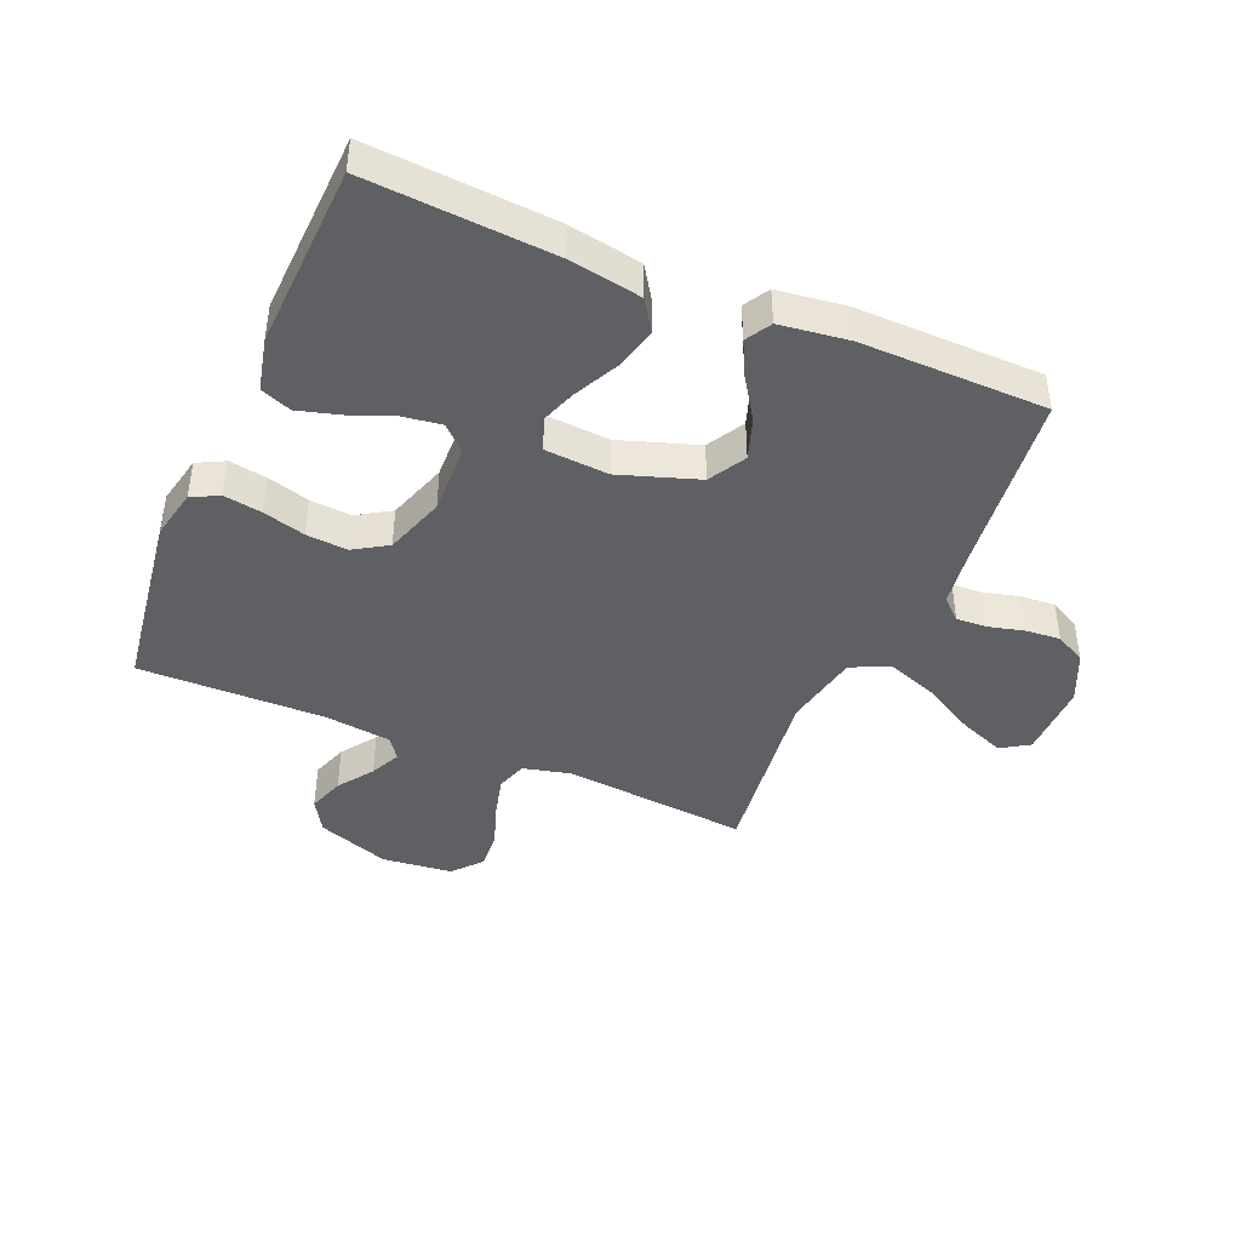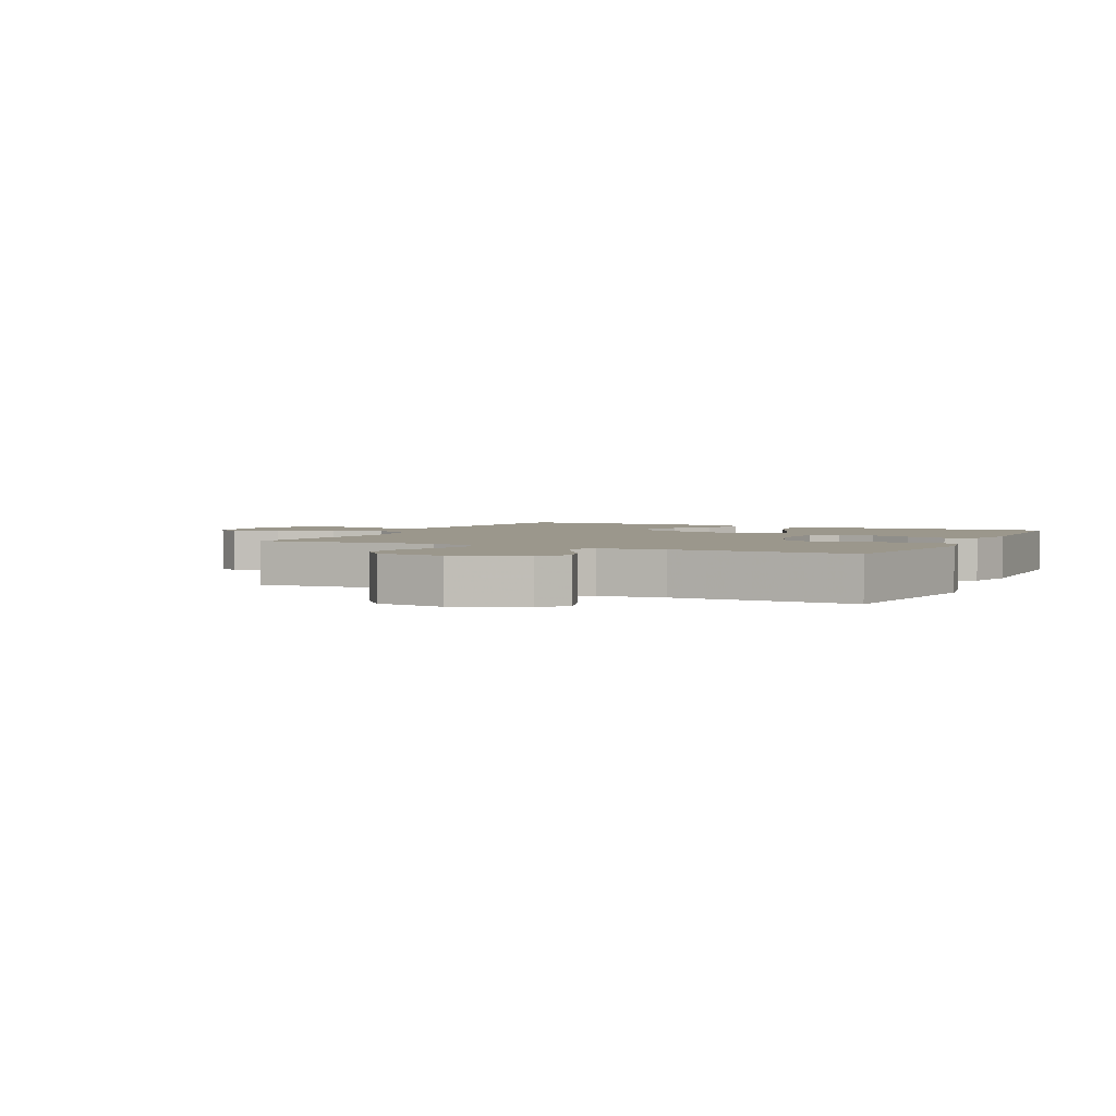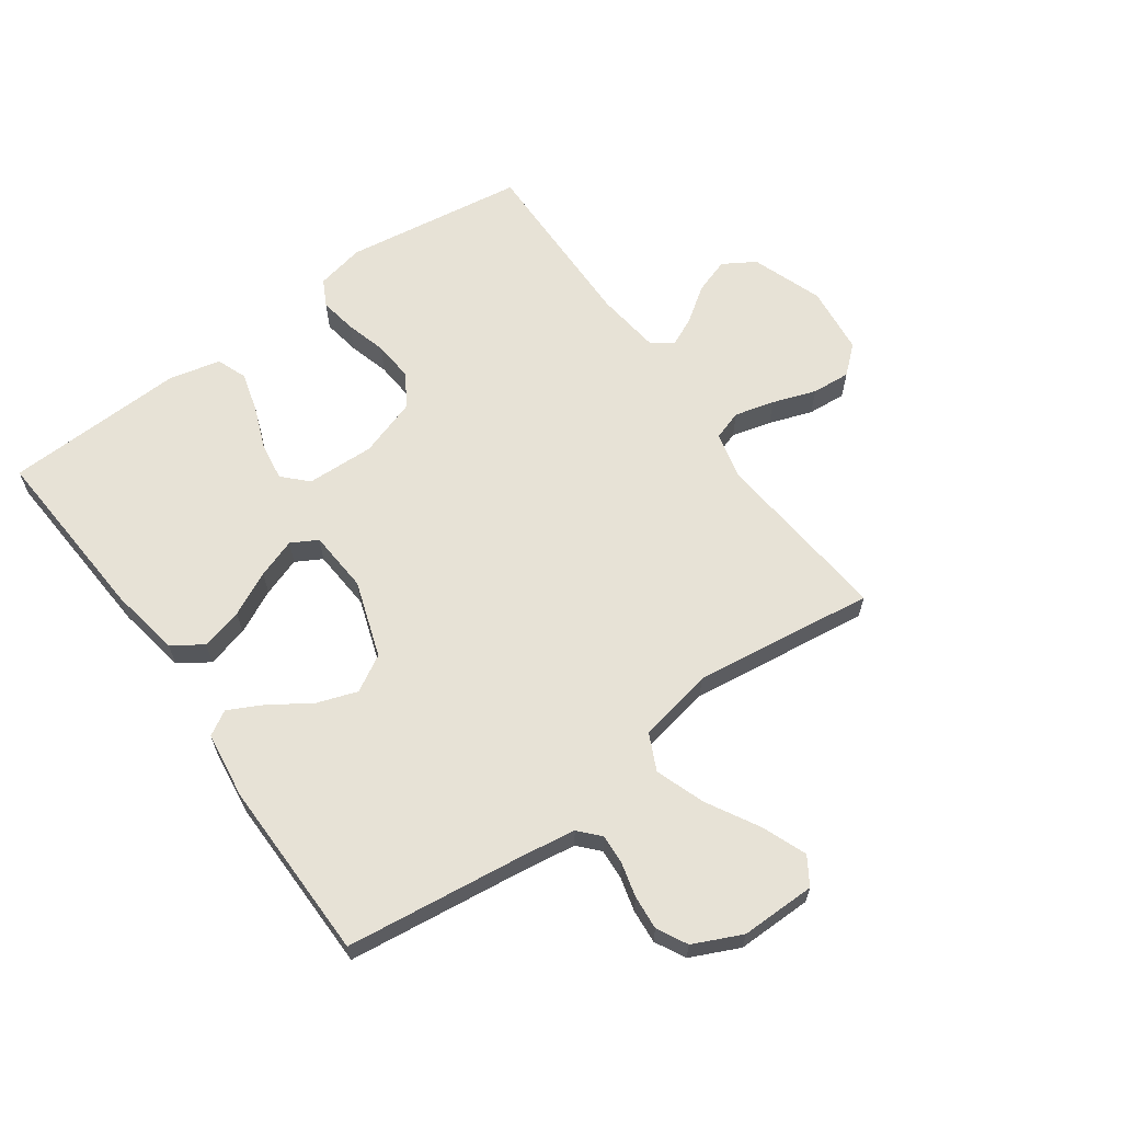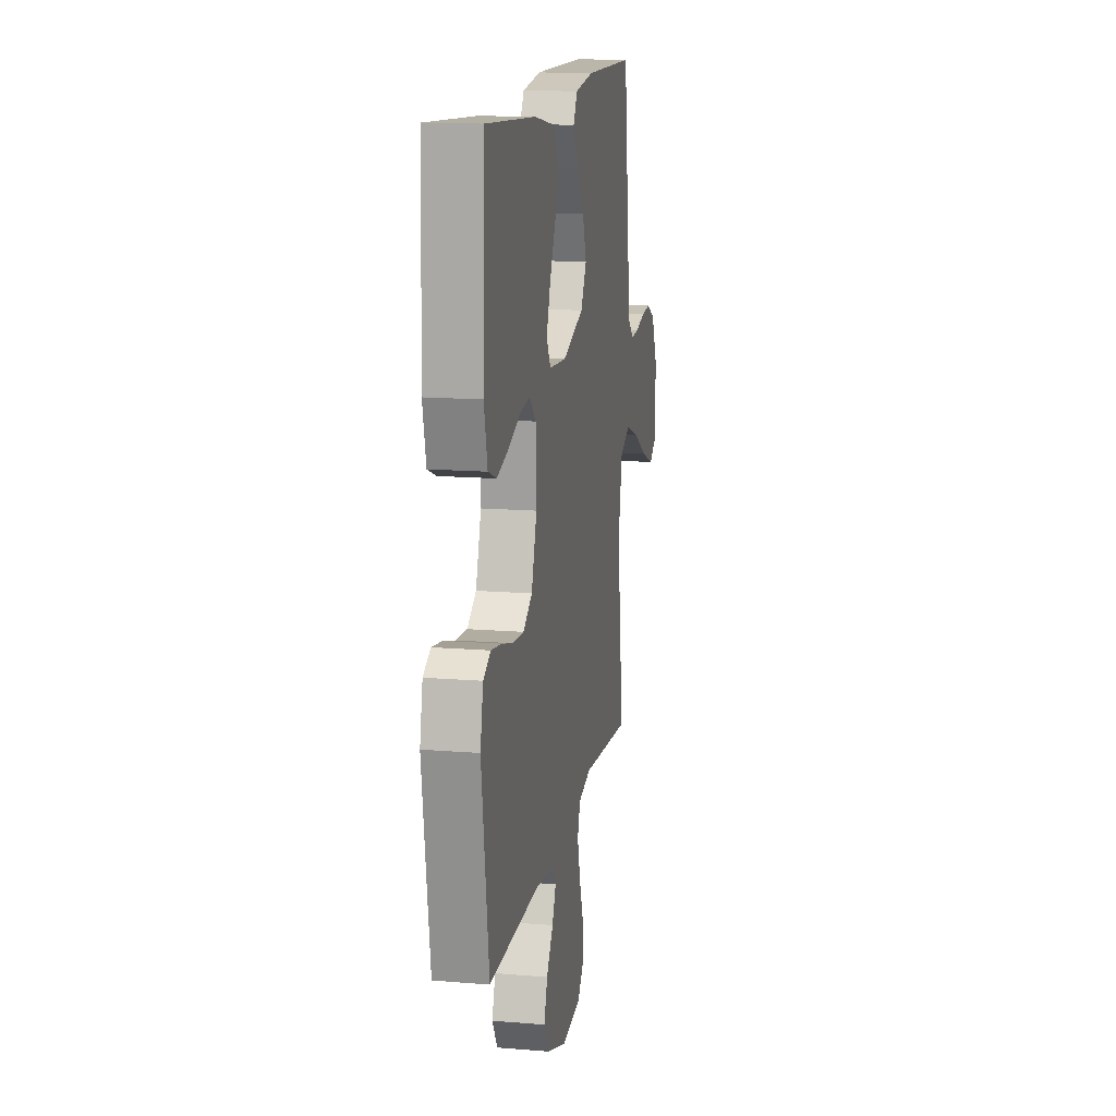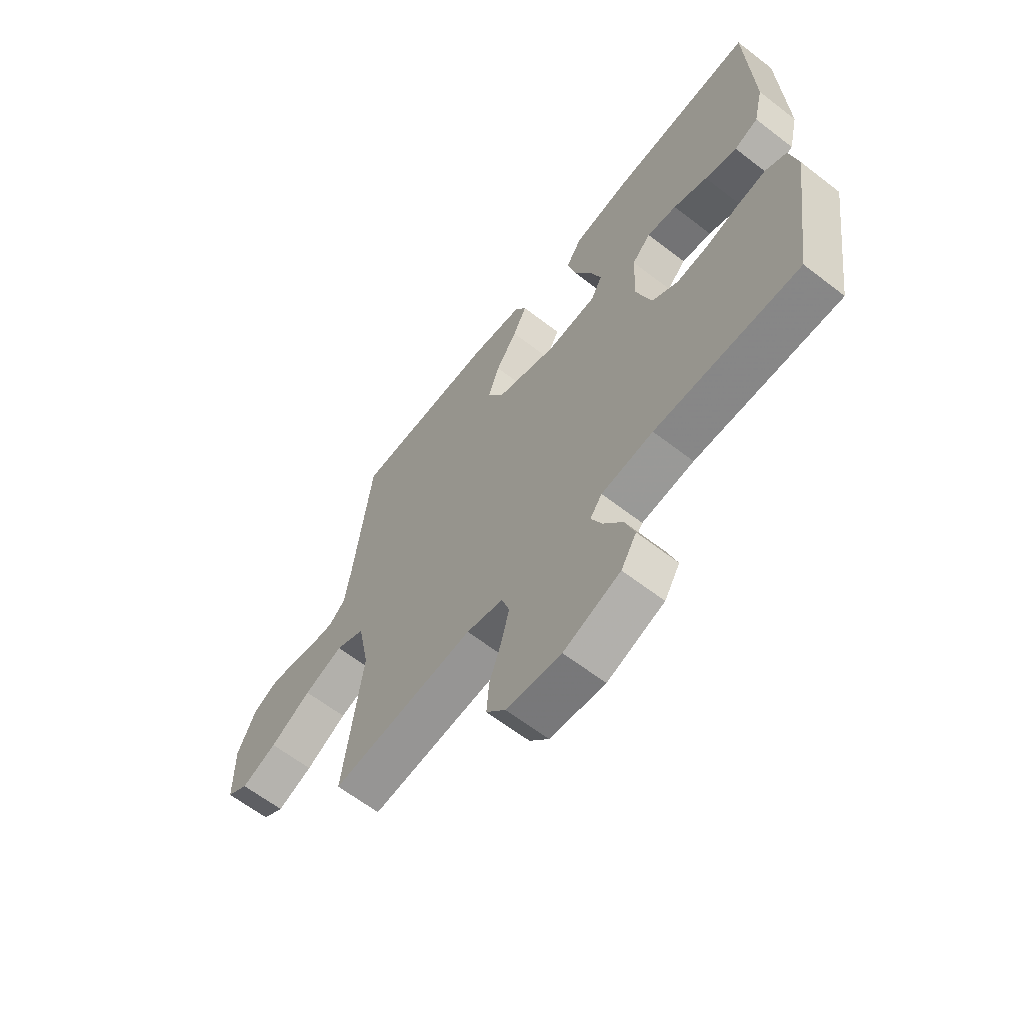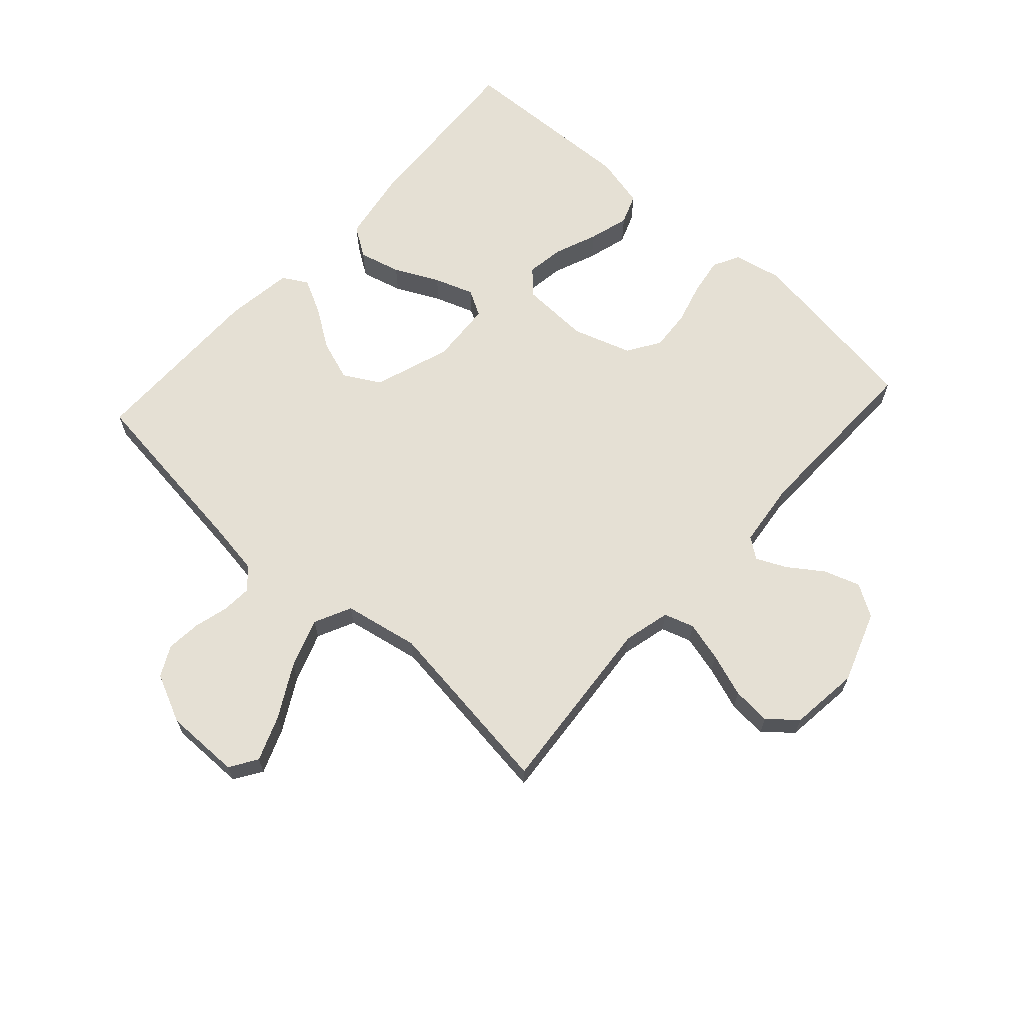
<metadata>
{"format":"obj","ext":"obj","renderer":"f3d","projection":"perspective","resolution":1024,"background":"white","views":[{"elev":-42.7,"azim":-23.2,"up":"+Y"},{"elev":2.8,"azim":-153.9,"up":"+Y"},{"elev":63.4,"azim":54.4,"up":"+Y"},{"elev":14.5,"azim":-79.8,"up":"+Z"},{"elev":-63.1,"azim":-128.0,"up":"+Z"},{"elev":65.5,"azim":132.3,"up":"+Y"}]}
</metadata>
<code>
v -0.5 0.07 0.5
v -0.2 0.07 0.481
v -0.083 0.07 0.461
v -0.05 0.07 0.411
v -0.068 0.07 0.342
v -0.104 0.07 0.269
v -0.127 0.07 0.204
v -0.103 0.07 0.161
v 0 0.07 0.154
v 0.127 0.07 0.197
v 0.161 0.07 0.257
v 0.138 0.07 0.324
v 0.094 0.07 0.39
v 0.065 0.07 0.447
v 0.089 0.07 0.488
v 0.2 0.07 0.503
v 0.5 0.07 0.5
v 0.537 0.07 0.2
v 0.55 0.07 0.114
v 0.584 0.07 0.083
v 0.633 0.07 0.086
v 0.69 0.07 0.101
v 0.747 0.07 0.106
v 0.797 0.07 0.08
v 0.834 0.07 0
v 0.833 0.07 -0.124
v 0.788 0.07 -0.153
v 0.714 0.07 -0.124
v 0.628 0.07 -0.076
v 0.546 0.07 -0.047
v 0.485 0.07 -0.076
v 0.461 0.07 -0.2
v 0.5 0.07 -0.5
v 0.2 0.07 -0.473
v 0.123 0.07 -0.492
v 0.107 0.07 -0.541
v 0.124 0.07 -0.607
v 0.149 0.07 -0.679
v 0.154 0.07 -0.743
v 0.114 0.07 -0.789
v 0 0.07 -0.802
v -0.118 0.07 -0.76
v -0.15 0.07 -0.707
v -0.13 0.07 -0.648
v -0.09 0.07 -0.591
v -0.067 0.07 -0.542
v -0.092 0.07 -0.508
v -0.2 0.07 -0.495
v -0.5 0.07 -0.5
v -0.543 0.07 -0.2
v -0.526 0.07 -0.12
v -0.482 0.07 -0.097
v -0.42 0.07 -0.107
v -0.352 0.07 -0.126
v -0.285 0.07 -0.131
v -0.231 0.07 -0.097
v -0.199 0.07 0
v -0.203 0.07 0.113
v -0.242 0.07 0.151
v -0.304 0.07 0.142
v -0.375 0.07 0.114
v -0.442 0.07 0.095
v -0.492 0.07 0.114
v -0.512 0.07 0.2
v -0.5 0 0.5
v -0.2 0 0.481
v -0.083 0 0.461
v -0.05 0 0.411
v -0.068 0 0.342
v -0.104 0 0.269
v -0.127 0 0.204
v -0.103 0 0.161
v 0 0 0.154
v 0.127 0 0.197
v 0.161 0 0.257
v 0.138 0 0.324
v 0.094 0 0.39
v 0.065 0 0.447
v 0.089 0 0.488
v 0.2 0 0.503
v 0.5 0 0.5
v 0.537 0 0.2
v 0.55 0 0.114
v 0.584 0 0.083
v 0.633 0 0.086
v 0.69 0 0.101
v 0.747 0 0.106
v 0.797 0 0.08
v 0.834 0 0
v 0.833 0 -0.124
v 0.788 0 -0.153
v 0.714 0 -0.124
v 0.628 0 -0.076
v 0.546 0 -0.047
v 0.485 0 -0.076
v 0.461 0 -0.2
v 0.5 0 -0.5
v 0.2 0 -0.473
v 0.123 0 -0.492
v 0.107 0 -0.541
v 0.124 0 -0.607
v 0.149 0 -0.679
v 0.154 0 -0.743
v 0.114 0 -0.789
v 0 0 -0.802
v -0.118 0 -0.76
v -0.15 0 -0.707
v -0.13 0 -0.648
v -0.09 0 -0.591
v -0.067 0 -0.542
v -0.092 0 -0.508
v -0.2 0 -0.495
v -0.5 0 -0.5
v -0.543 0 -0.2
v -0.526 0 -0.12
v -0.482 0 -0.097
v -0.42 0 -0.107
v -0.352 0 -0.126
v -0.285 0 -0.131
v -0.231 0 -0.097
v -0.199 0 0
v -0.203 0 0.113
v -0.242 0 0.151
v -0.304 0 0.142
v -0.375 0 0.114
v -0.442 0 0.095
v -0.492 0 0.114
v -0.512 0 0.2
f 60 61 62 63
f 60 63 64 1
f 51 52 53 54
f 51 54 55
f 48 49 50 51
f 47 48 51 55
f 46 47 55 56
f 42 43 44 45
f 42 45 46
f 41 42 46
f 40 41 46
f 37 38 39 40
f 36 37 40 46
f 35 36 46 56
f 32 33 34
f 31 32 34 35
f 26 27 28 29
f 26 29 30
f 25 26 30
f 24 25 30
f 21 22 23 24
f 20 21 24 30
f 19 20 30 31
f 15 16 17 18
f 12 13 14 15
f 11 12 15 18
f 10 11 18 19
f 3 4 5 6
f 3 6 7
f 2 3 7
f 59 60 1 2
f 58 59 2 7
f 57 58 7 8
f 56 57 8 9
f 19 31 35 56
f 9 10 19 56
f 127 126 125 124
f 65 128 127 124
f 118 117 116 115
f 119 118 115
f 115 114 113 112
f 119 115 112 111
f 120 119 111 110
f 109 108 107 106
f 110 109 106
f 110 106 105
f 110 105 104
f 104 103 102 101
f 110 104 101 100
f 120 110 100 99
f 98 97 96
f 99 98 96 95
f 93 92 91 90
f 94 93 90
f 94 90 89
f 94 89 88
f 88 87 86 85
f 94 88 85 84
f 95 94 84 83
f 82 81 80 79
f 79 78 77 76
f 82 79 76 75
f 83 82 75 74
f 70 69 68 67
f 71 70 67
f 71 67 66
f 66 65 124 123
f 71 66 123 122
f 72 71 122 121
f 73 72 121 120
f 120 99 95 83
f 120 83 74 73
f 1 65 66 2
f 2 66 67 3
f 3 67 68 4
f 4 68 69 5
f 5 69 70 6
f 6 70 71 7
f 7 71 72 8
f 8 72 73 9
f 9 73 74 10
f 10 74 75 11
f 11 75 76 12
f 12 76 77 13
f 13 77 78 14
f 14 78 79 15
f 15 79 80 16
f 16 80 81 17
f 17 81 82 18
f 18 82 83 19
f 19 83 84 20
f 20 84 85 21
f 21 85 86 22
f 22 86 87 23
f 23 87 88 24
f 24 88 89 25
f 25 89 90 26
f 26 90 91 27
f 27 91 92 28
f 28 92 93 29
f 29 93 94 30
f 30 94 95 31
f 31 95 96 32
f 32 96 97 33
f 33 97 98 34
f 34 98 99 35
f 35 99 100 36
f 36 100 101 37
f 37 101 102 38
f 38 102 103 39
f 39 103 104 40
f 40 104 105 41
f 41 105 106 42
f 42 106 107 43
f 43 107 108 44
f 44 108 109 45
f 45 109 110 46
f 46 110 111 47
f 47 111 112 48
f 48 112 113 49
f 49 113 114 50
f 50 114 115 51
f 51 115 116 52
f 52 116 117 53
f 53 117 118 54
f 54 118 119 55
f 55 119 120 56
f 56 120 121 57
f 57 121 122 58
f 58 122 123 59
f 59 123 124 60
f 60 124 125 61
f 61 125 126 62
f 62 126 127 63
f 63 127 128 64
f 64 128 65 1

</code>
